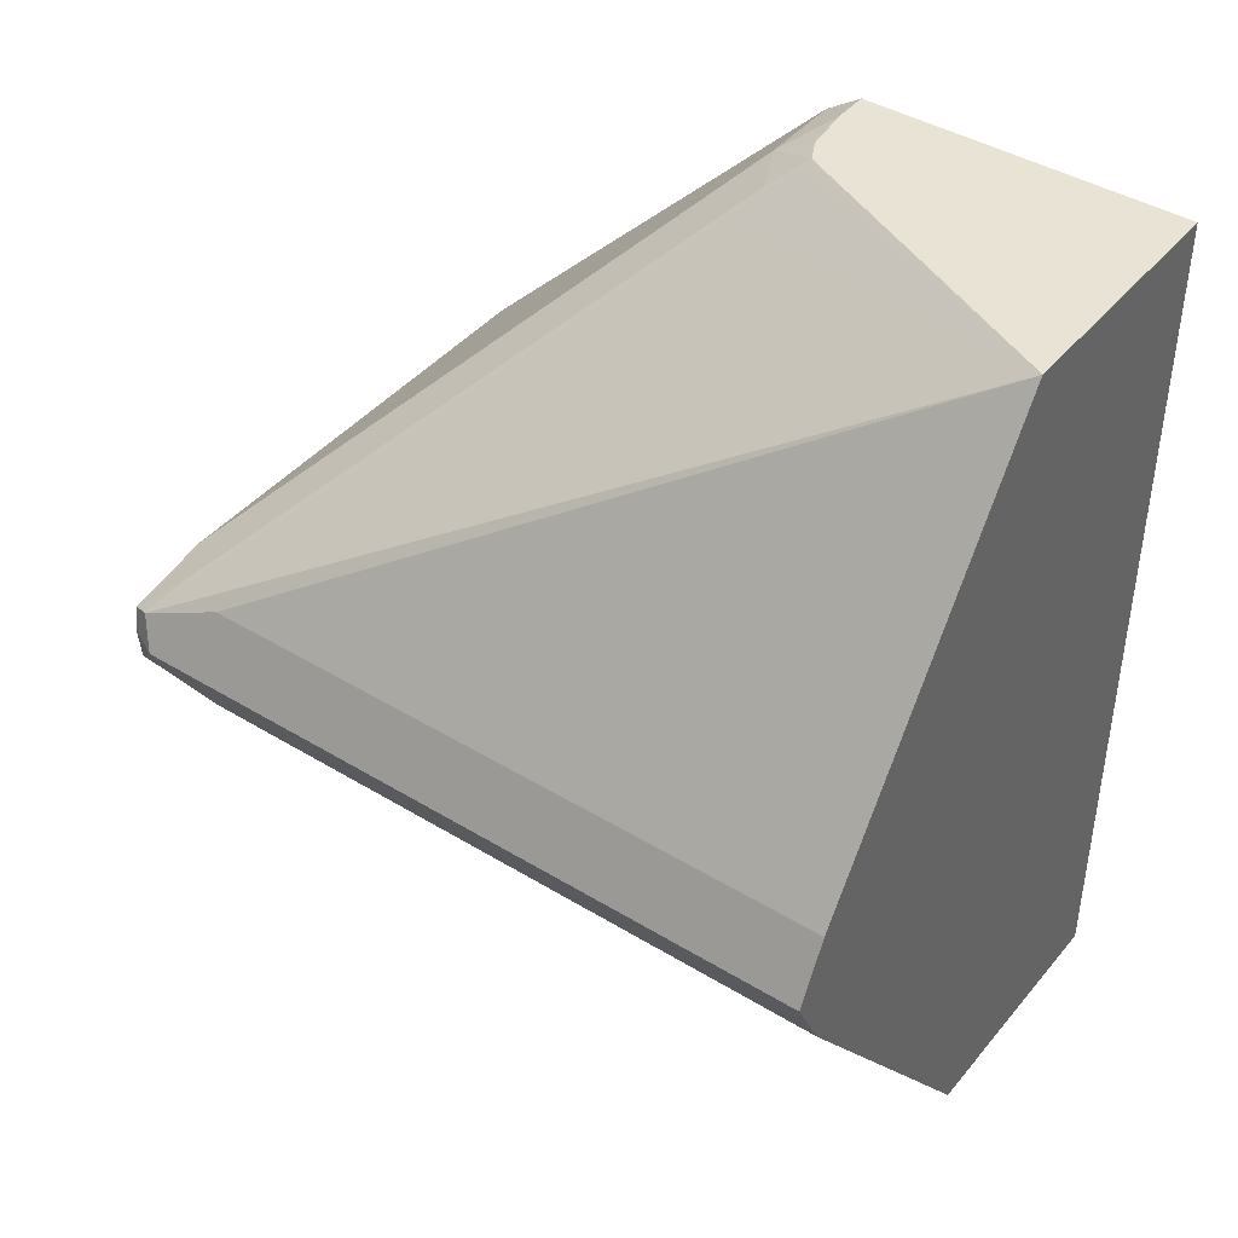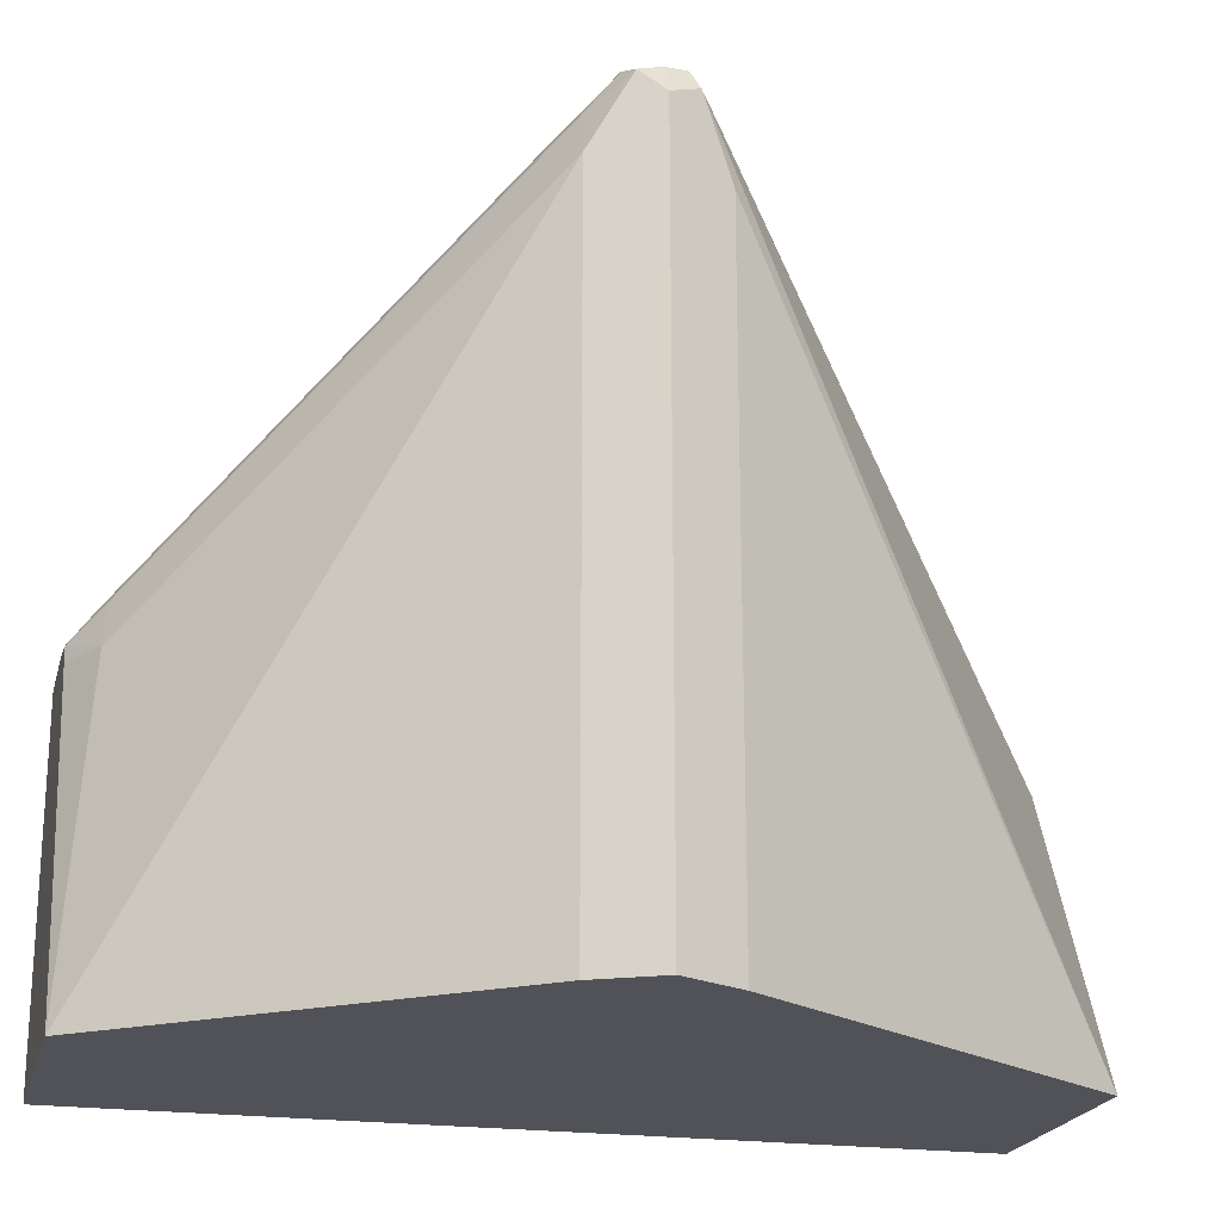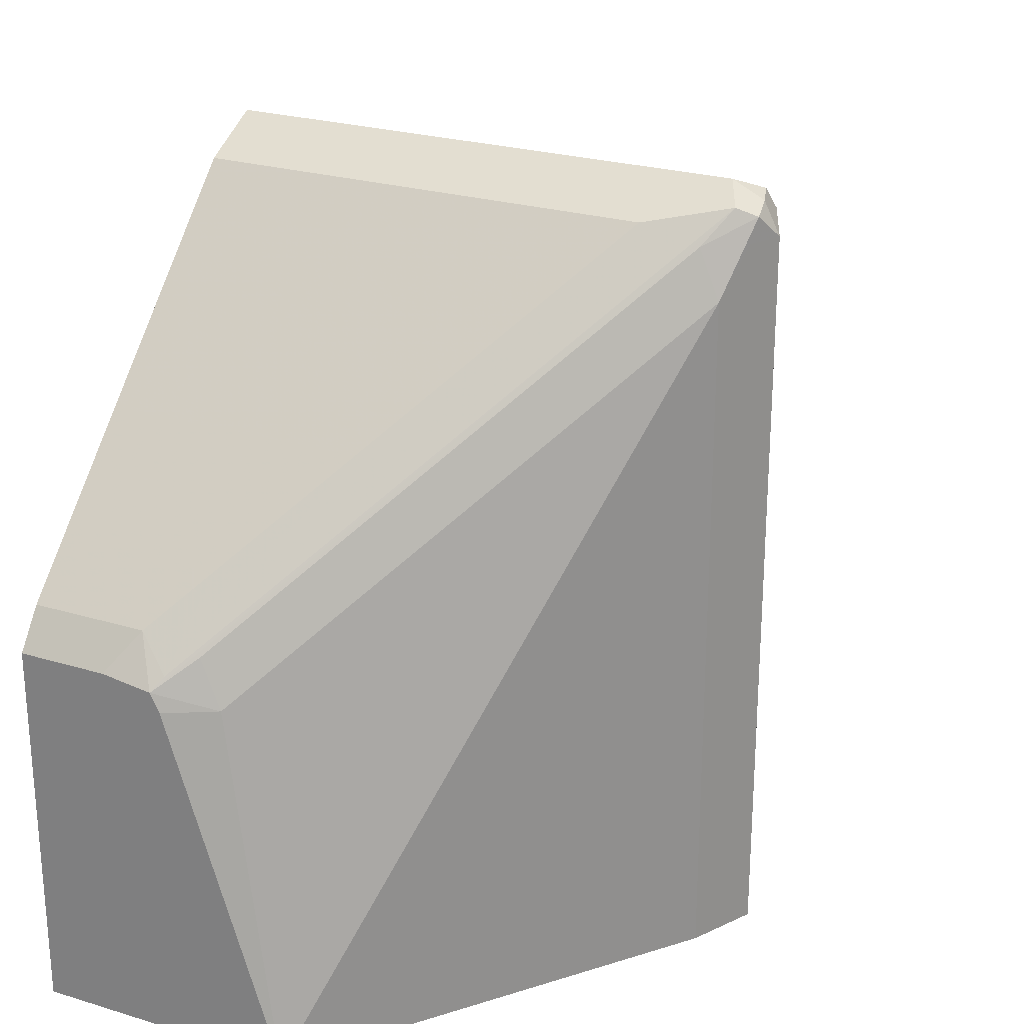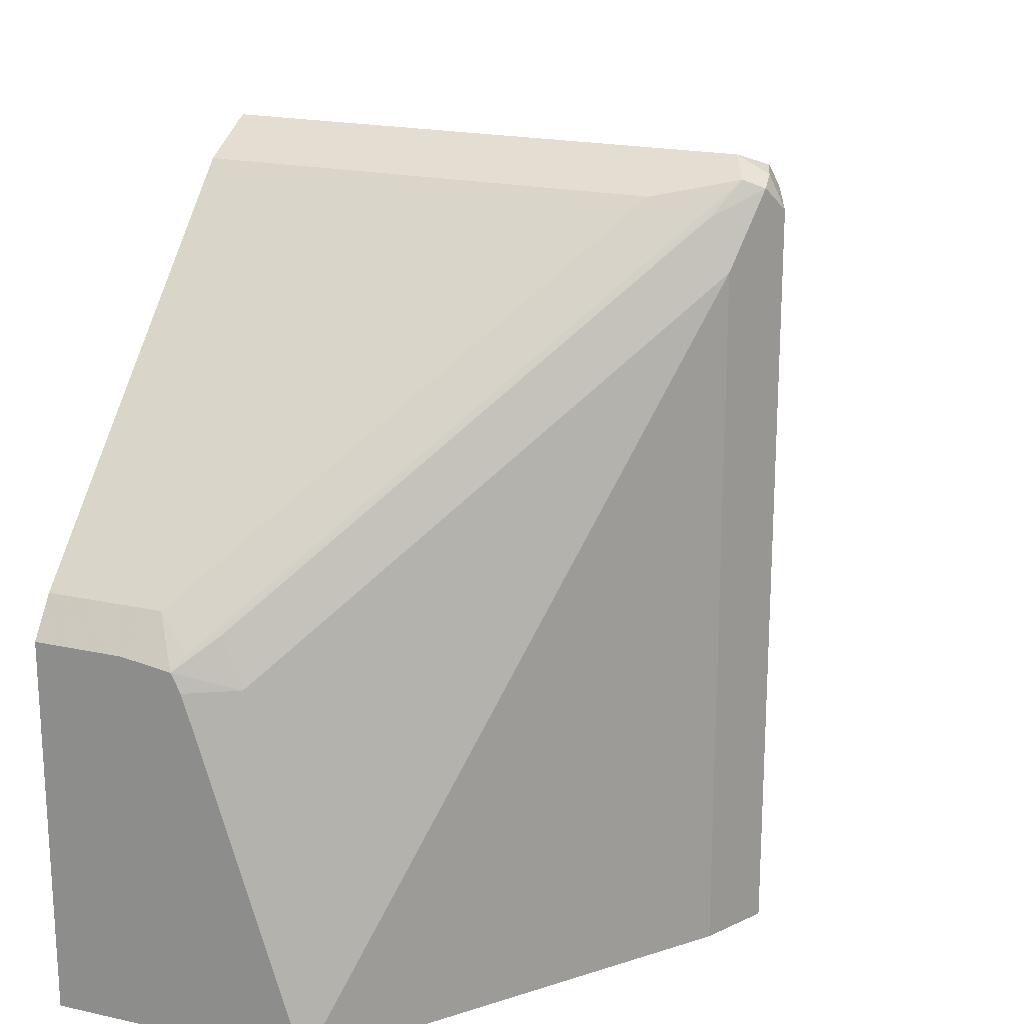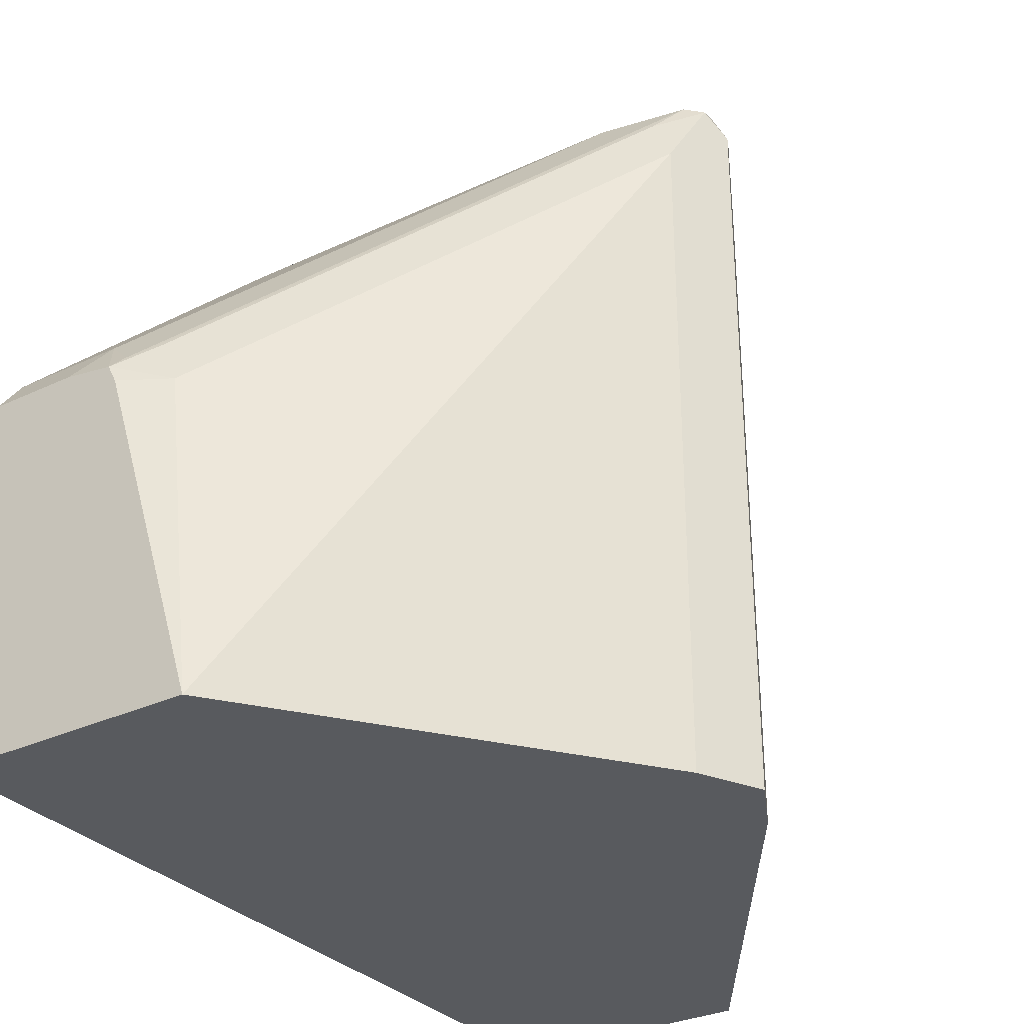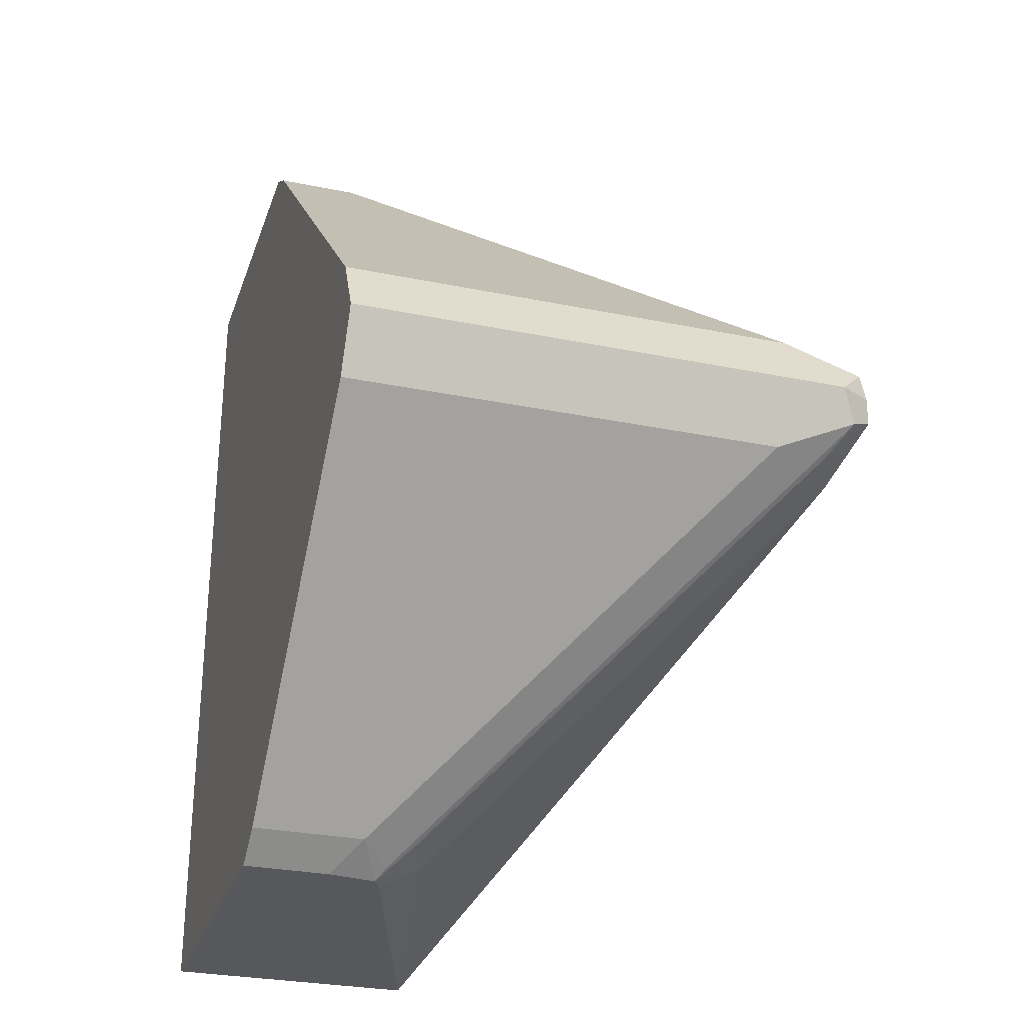
<metadata>
{"format":"obj","ext":"obj","renderer":"f3d","projection":"perspective","resolution":1024,"background":"white","views":[{"elev":42.2,"azim":126.2,"up":"+Y"},{"elev":-21.4,"azim":75.9,"up":"+Z"},{"elev":24.9,"azim":26.2,"up":"+Z"},{"elev":19.8,"azim":22.4,"up":"+Z"},{"elev":-31.1,"azim":33.9,"up":"+Z"},{"elev":-28.7,"azim":-17.1,"up":"+Y"}]}
</metadata>
<code>
v 0.3397 3.637e-05 0.6955
v 0.3397 -0.04032 0.6753
v 0.6652 3.637e-05 0.6955
v 0.3397 0.04028 0.6753
v 0.6249 -0.04032 0.6753
v 0.3397 -0.1613 0.5544
v 0.6854 3.637e-05 0.6854
v 0.6803 0.01511 0.6879
v 0.6652 0.02016 0.6854
v 0.6753 -0.02014 0.6854
v 0.635 0.04028 0.6753
v 0.3397 0.07054 0.6451
v 0.504 -0.1613 0.5544
v 0.3397 -0.2217 0.4939
v 0.6879 -0.0151 0.6803
v 0.6954 3.637e-05 0.6652
v 0.6854 0.02016 0.6753
v 0.6652 0.03778 0.6614
v 0.6312 -0.06803 0.635
v 0.6615 -0.03777 0.6652
v 0.4335 -0.262 0.4435
v 0.4277 -0.2693 0.4352
v 0.6047 0.07054 0.6451
v 0.3397 0.252 0.4637
v 0.4435 -0.2217 0.4939
v 0.3397 -0.2519 0.4637
v 0.6753 -0.04032 0.635
v 0.6854 -0.02014 0.6652
v 0.6885 -0.01388 0.2023
v 0.6954 3.637e-05 0.2023
v 0.6908 0.009404 0.2023
v 0.6753 0.04028 0.6249
v 0.5036 0.2969 0.2023
v 0.4435 0.2621 0.4334
v 0.408 0.2969 0.3996
v 0.4233 0.2797 0.4196
v 0.4498 -0.2495 0.4536
v 0.4133 -0.2519 0.4637
v 0.3959 -0.2693 0.4399
v 0.4336 -0.2693 0.4233
v 0.4637 -0.2519 0.4233
v 0.4233 0.252 0.4637
v 0.3397 0.2822 0.4334
v 0.3397 -0.2693 0.4399
v 0.6753 -0.04032 0.2023
v 0.6785 -0.03405 0.2023
v 0.4939 -0.2217 0.4536
v 0.5036 -0.2693 0.2023
v 0.6757 0.03961 0.2023
v 0.6753 0.04028 0.2023
v 0.3397 0.2969 0.2023
v 0.4133 0.2923 0.4032
v 0.3931 0.2969 0.407
v 0.3931 0.2822 0.4334
v 0.3397 0.2969 0.411
v 0.3397 -0.2693 0.2023
v 0.3629 0.2969 0.411
f 22 56 48
f 27 45 46
f 26 39 38
f 26 44 39
f 24 42 54
f 23 36 42
f 27 47 48
f 22 41 37
f 22 40 41
f 22 48 40
f 27 46 28
f 24 54 43
f 21 25 38
f 22 39 44
f 22 38 39
f 21 38 22
f 19 47 27
f 19 37 47
f 19 22 37
f 19 27 20
f 18 36 23
f 18 35 36
f 27 48 45
f 17 35 18
f 22 44 56
f 29 46 45
f 33 53 35
f 29 48 56
f 17 34 35
f 53 57 54
f 43 57 55
f 43 54 57
f 41 48 47
f 40 48 41
f 37 41 47
f 36 54 42
f 35 54 36
f 35 53 54
f 34 52 35
f 33 52 34
f 33 35 52
f 33 57 53
f 33 55 57
f 33 51 55
f 32 50 33
f 32 49 50
f 31 49 32
f 29 31 30
f 29 49 31
f 29 50 49
f 29 33 50
f 29 51 33
f 29 56 51
f 29 45 48
f 17 33 34
f 12 42 24
f 17 31 32
f 4 23 12
f 4 11 23
f 3 10 7
f 3 8 9
f 3 7 8
f 2 13 5
f 2 6 13
f 1 6 2
f 1 14 6
f 1 26 14
f 1 44 26
f 5 13 21
f 1 56 44
f 1 55 51
f 1 43 55
f 1 24 43
f 17 32 33
f 1 4 12
f 1 11 4
f 1 9 11
f 1 3 9
f 1 10 3
f 1 5 10
f 1 2 5
f 1 51 56
f 5 21 10
f 1 12 24
f 6 25 13
f 6 14 25
f 16 31 17
f 16 30 31
f 16 29 30
f 16 28 46
f 15 28 16
f 15 27 28
f 15 20 27
f 14 38 25
f 14 26 38
f 13 25 21
f 12 23 42
f 16 46 29
f 10 22 19
f 11 18 23
f 7 15 16
f 7 10 15
f 7 17 8
f 8 17 18
f 7 16 17
f 8 11 9
f 10 19 20
f 10 20 15
f 10 21 22
f 8 18 11

</code>
